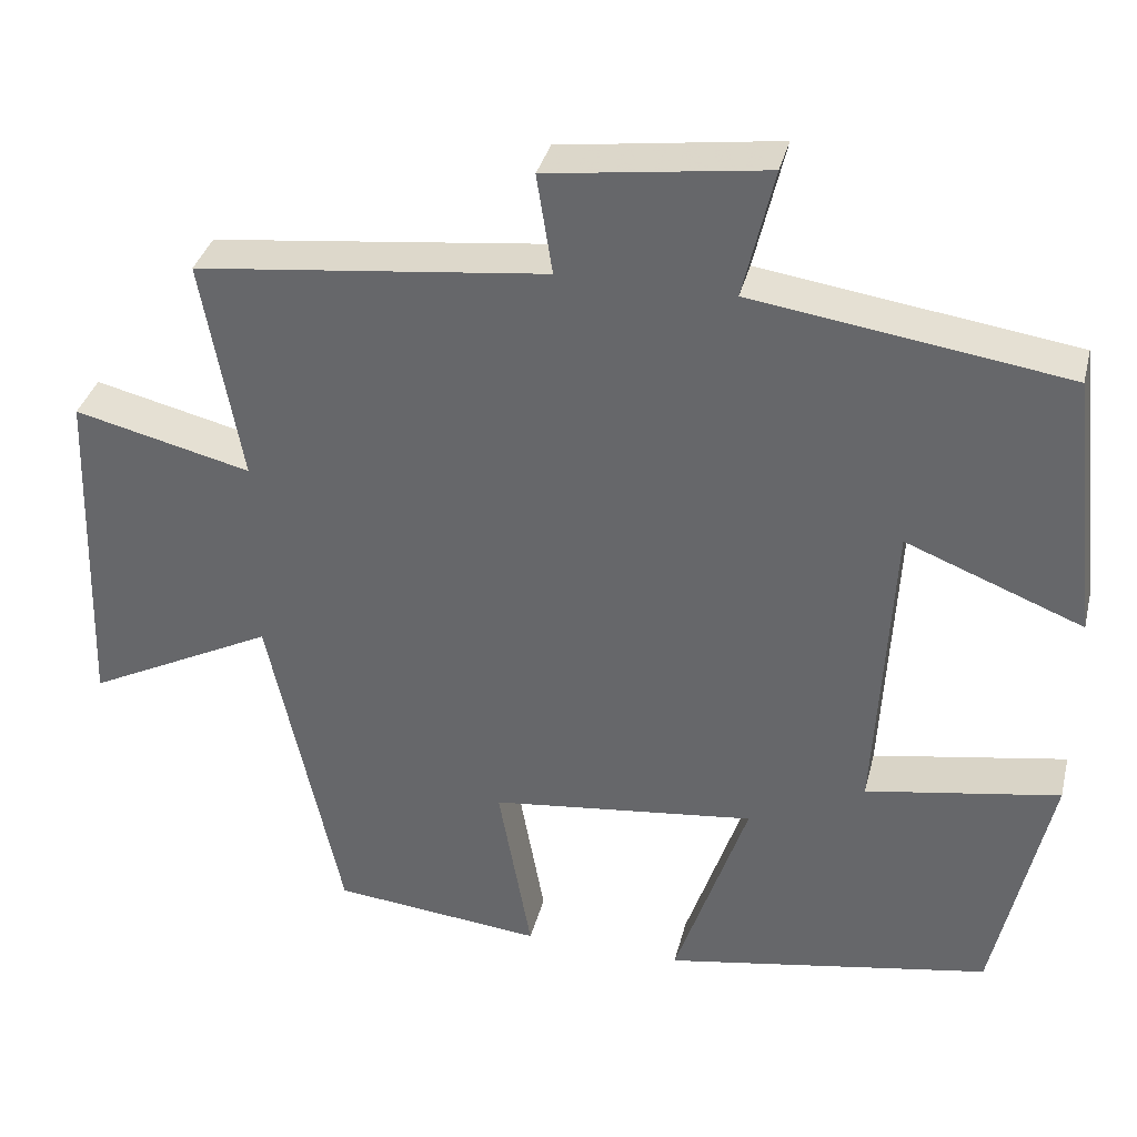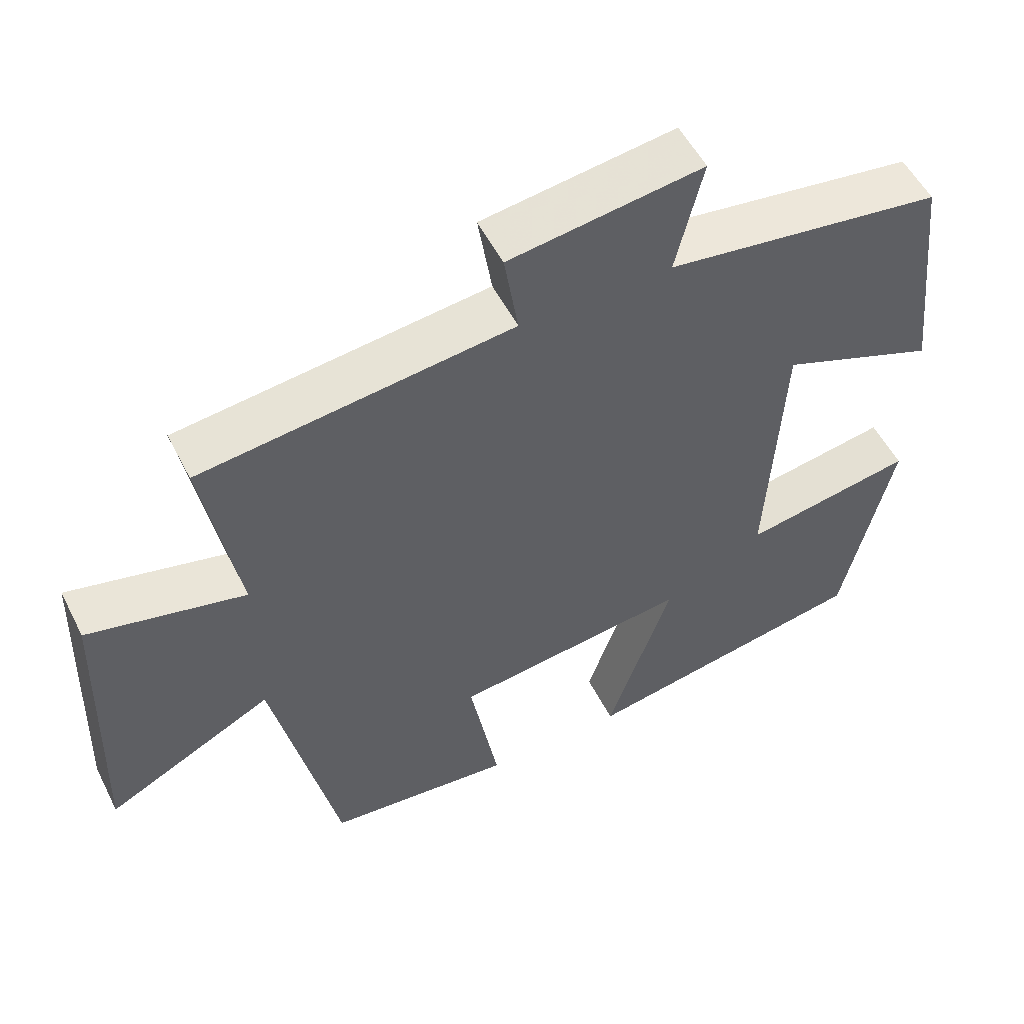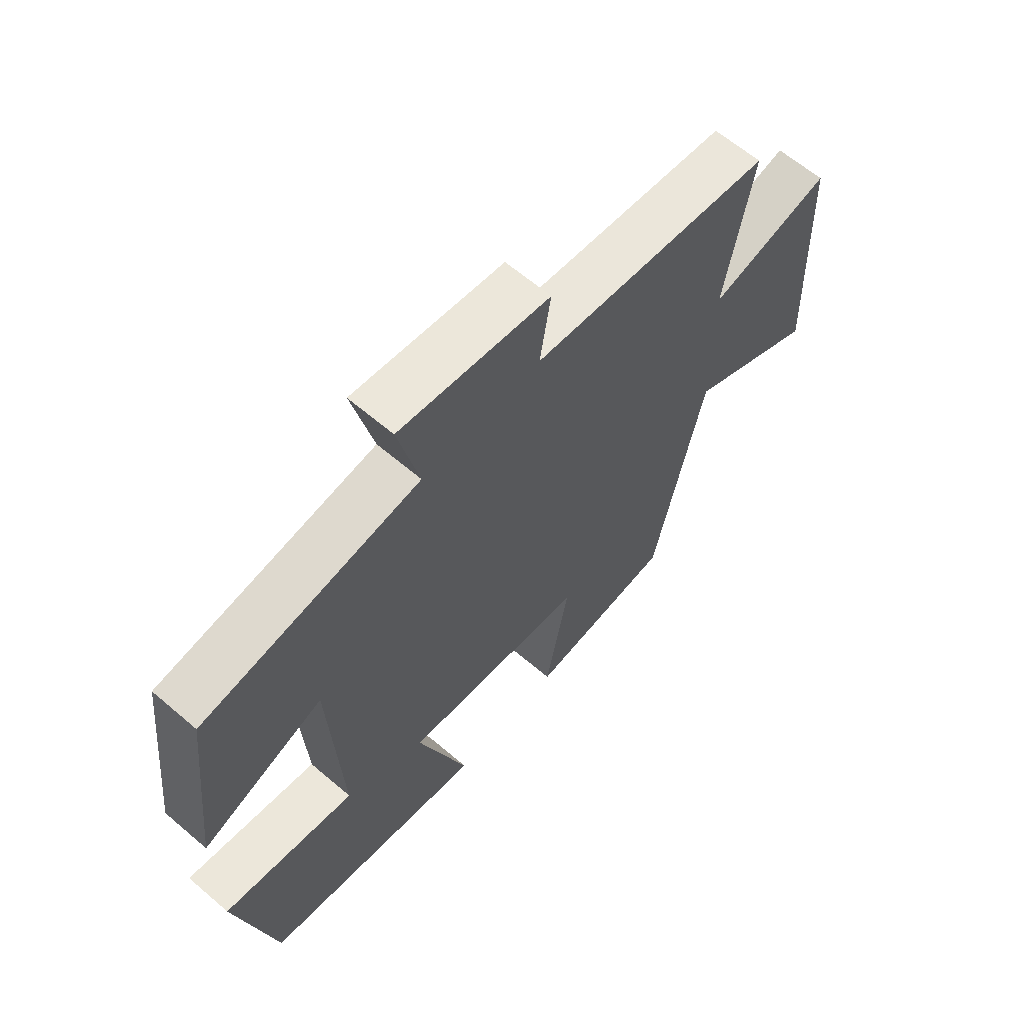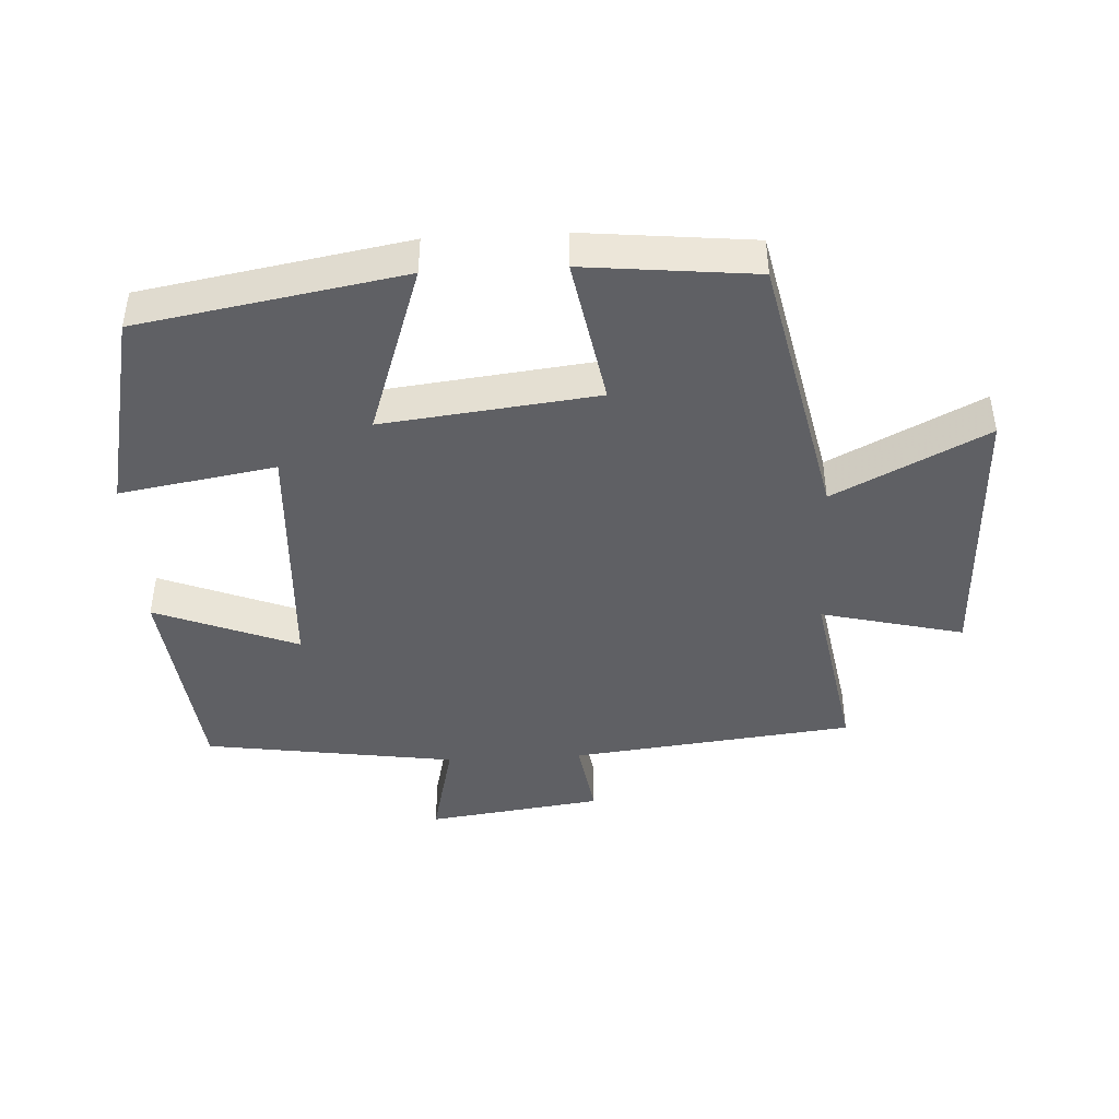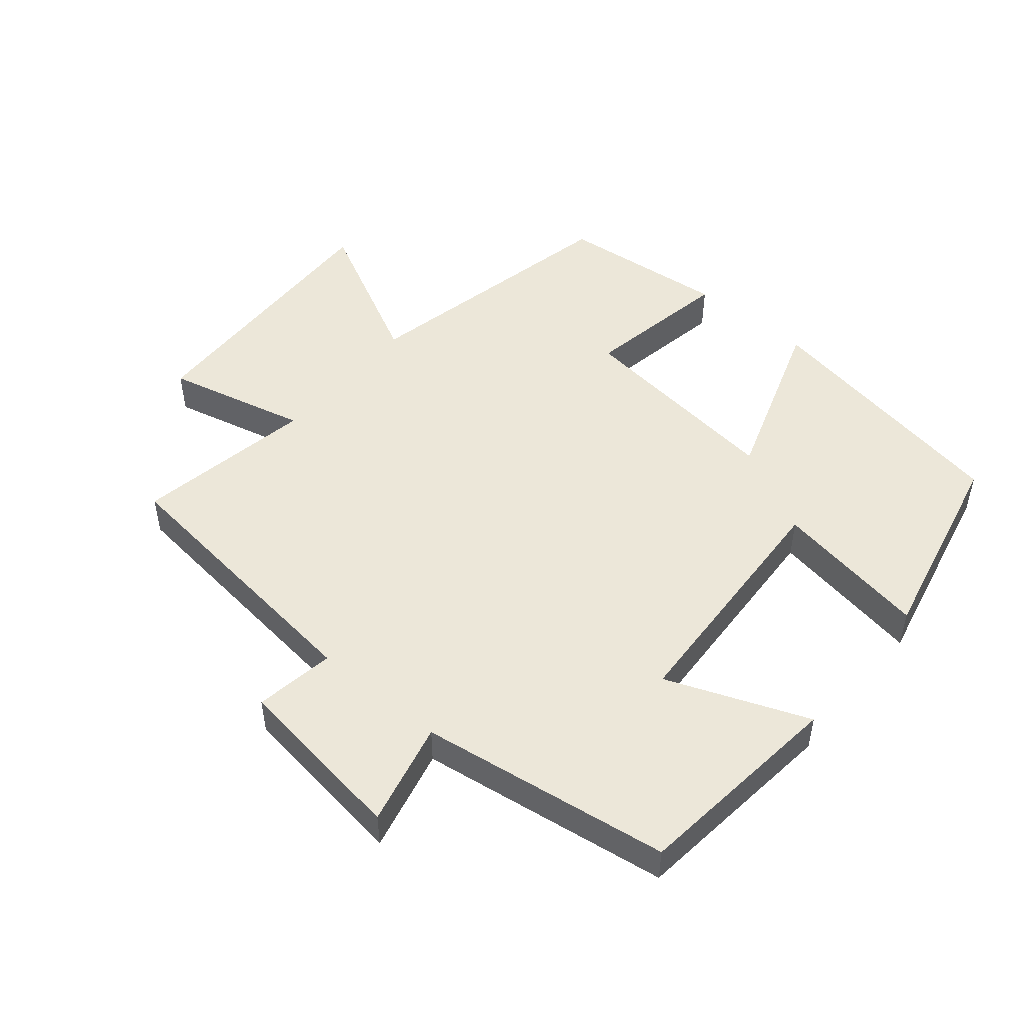
<metadata>
{"format":"obj","ext":"obj","renderer":"f3d","projection":"perspective","resolution":1024,"background":"white","views":[{"elev":35.5,"azim":13.7,"up":"+Z"},{"elev":53.7,"azim":-26.5,"up":"+Z"},{"elev":62.9,"azim":130.9,"up":"+Z"},{"elev":-43.5,"azim":-177.0,"up":"+Y"},{"elev":49.6,"azim":39.9,"up":"+Y"}]}
</metadata>
<code>
v 0.433 0.07 -0.43
v 0.037 0.07 -0.5
v 0.125 0.07 -0.239
v -0.197 0.07 -0.277
v -0.157 0.07 -0.5
v -0.412 0.07 -0.474
v -0.5 0.07 -0.067
v -0.728 0.07 -0.183
v -0.714 0.07 0.233
v -0.5 0.07 0.181
v -0.548 0.07 0.451
v -0.123 0.07 0.5
v -0.142 0.07 0.621
v 0.122 0.07 0.657
v 0.085 0.07 0.5
v 0.464 0.07 0.445
v 0.5 0.07 0.124
v 0.286 0.07 0.208
v 0.266 0.07 -0.166
v 0.5 0.07 -0.126
v 0.433 0 -0.43
v 0.037 0 -0.5
v 0.125 0 -0.239
v -0.197 0 -0.277
v -0.157 0 -0.5
v -0.412 0 -0.474
v -0.5 0 -0.067
v -0.728 0 -0.183
v -0.714 0 0.233
v -0.5 0 0.181
v -0.548 0 0.451
v -0.123 0 0.5
v -0.142 0 0.621
v 0.122 0 0.657
v 0.085 0 0.5
v 0.464 0 0.445
v 0.5 0 0.124
v 0.286 0 0.208
v 0.266 0 -0.166
v 0.5 0 -0.126
f 1 2 3
f 20 1 3
f 19 20 3
f 18 19 3 4
f 15 16 17 18
f 15 18 4
f 12 13 14 15
f 12 15 4
f 11 12 4
f 10 11 4
f 7 8 9 10
f 6 7 10
f 5 6 10
f 4 5 10
f 23 22 21
f 23 21 40
f 23 40 39
f 24 23 39 38
f 38 37 36 35
f 24 38 35
f 35 34 33 32
f 24 35 32
f 24 32 31
f 24 31 30
f 30 29 28 27
f 30 27 26
f 30 26 25
f 30 25 24
f 1 21 22 2
f 2 22 23 3
f 3 23 24 4
f 4 24 25 5
f 5 25 26 6
f 6 26 27 7
f 7 27 28 8
f 8 28 29 9
f 9 29 30 10
f 10 30 31 11
f 11 31 32 12
f 12 32 33 13
f 13 33 34 14
f 14 34 35 15
f 15 35 36 16
f 16 36 37 17
f 17 37 38 18
f 18 38 39 19
f 19 39 40 20
f 20 40 21 1

</code>
